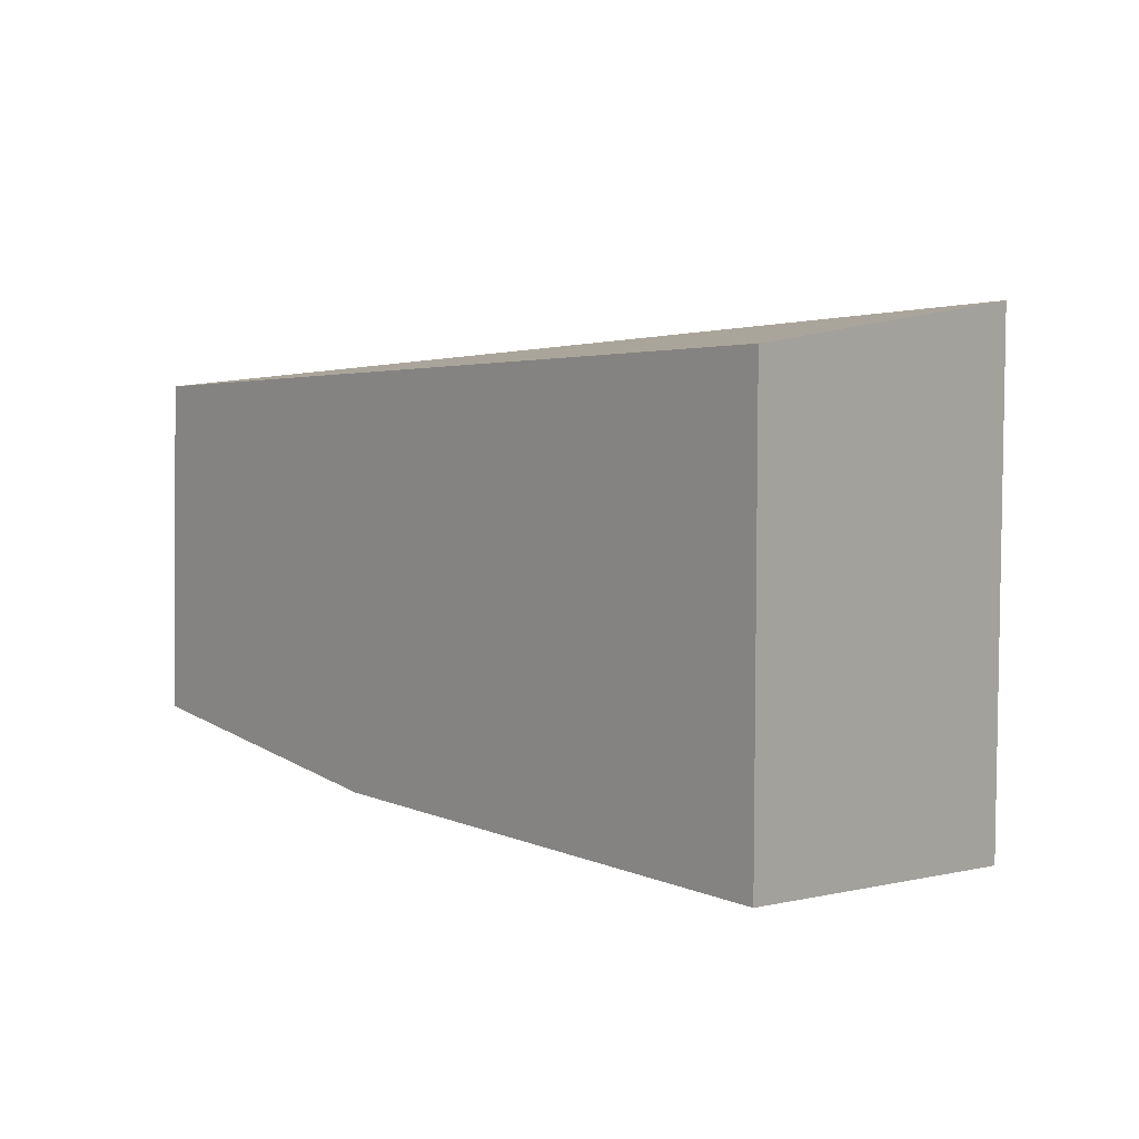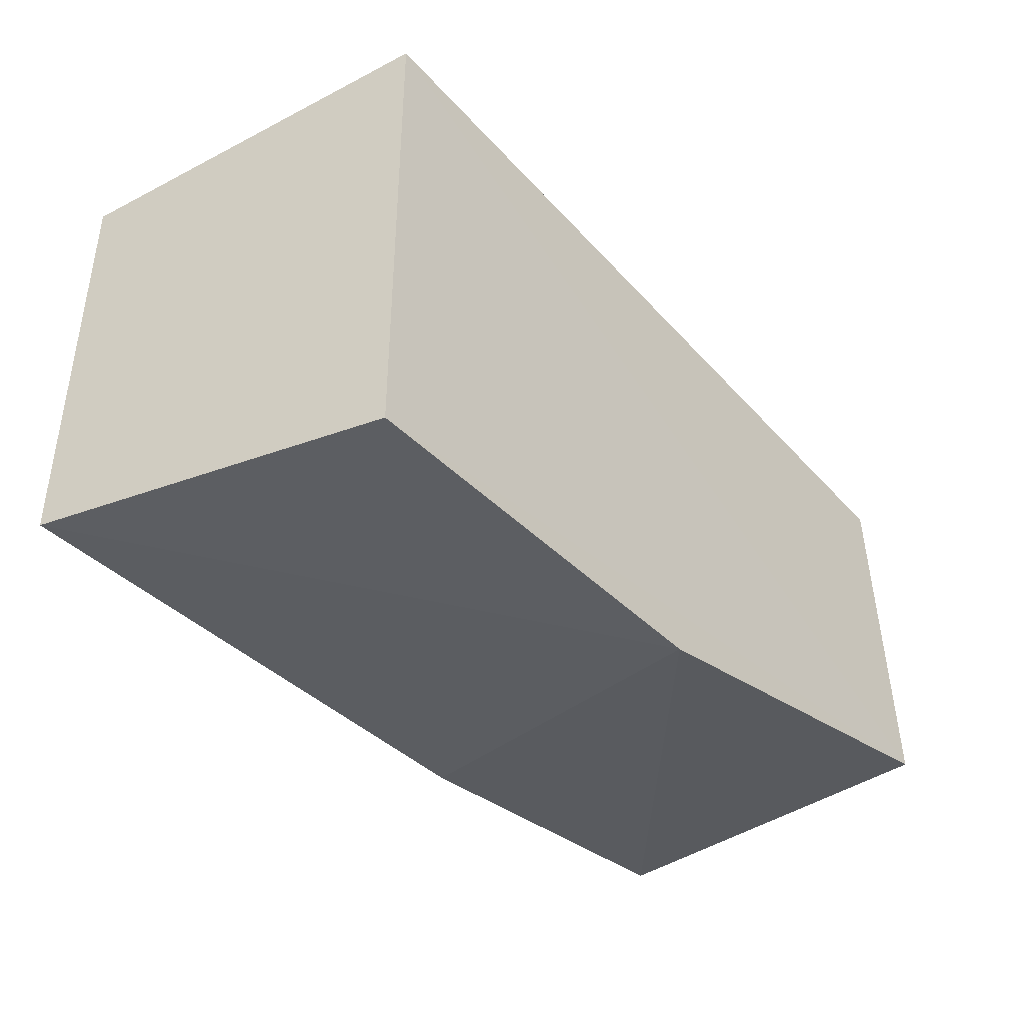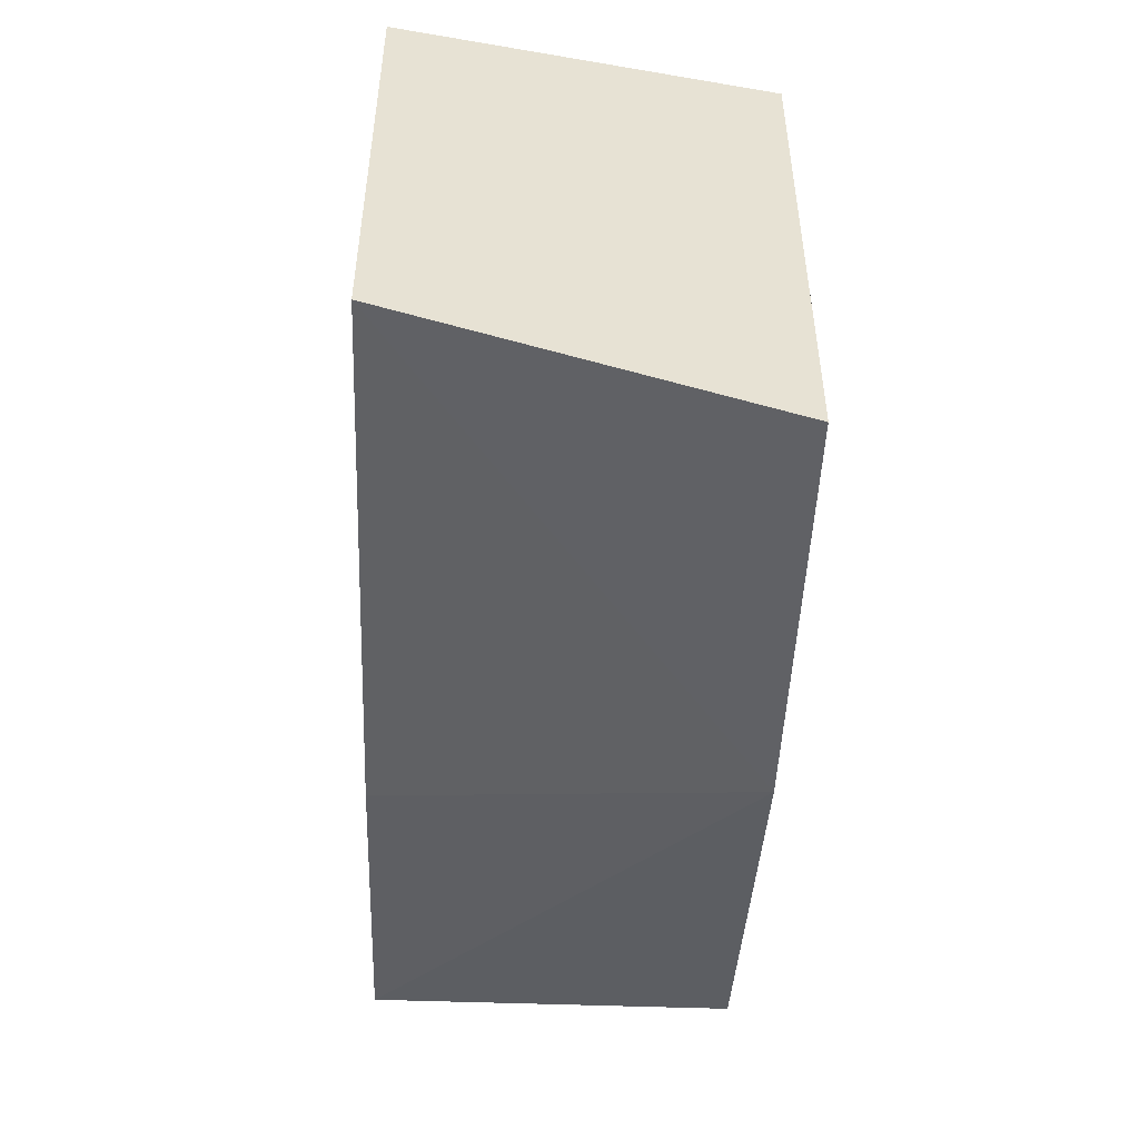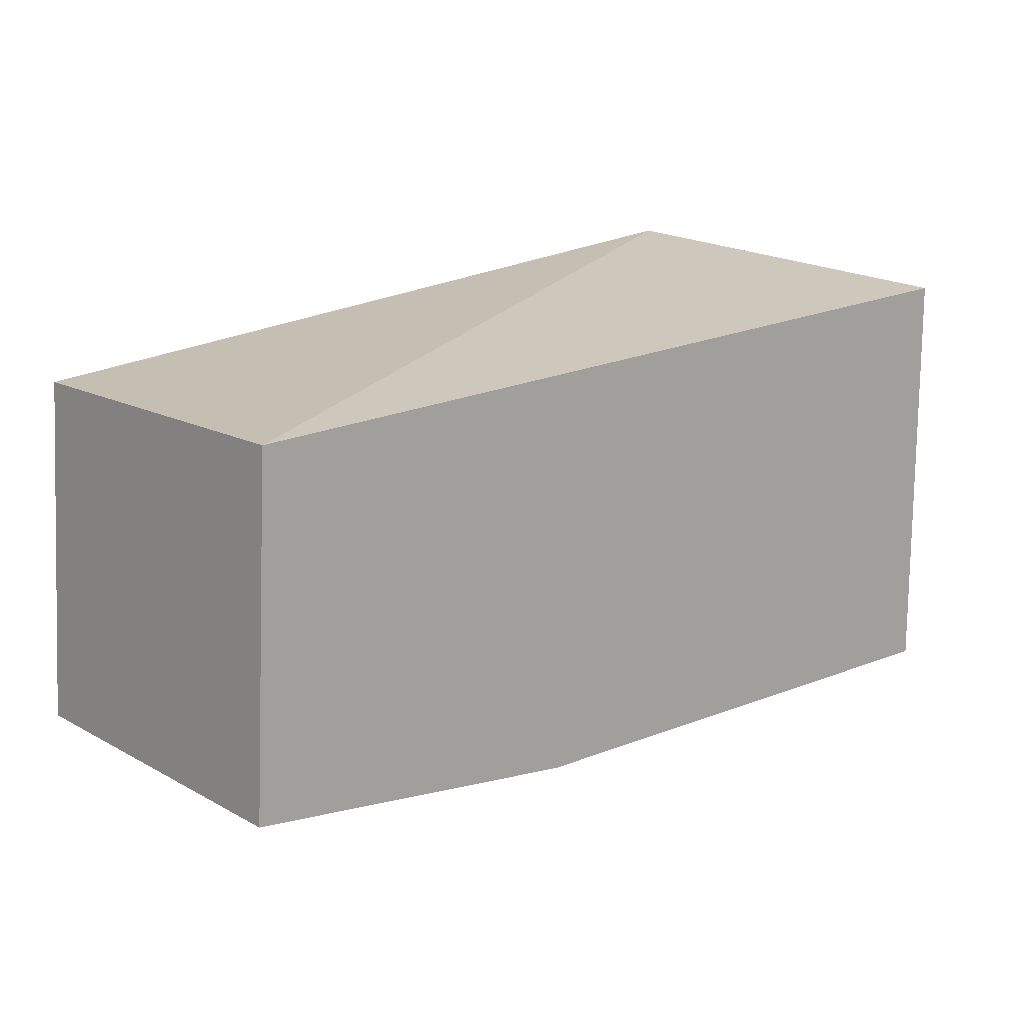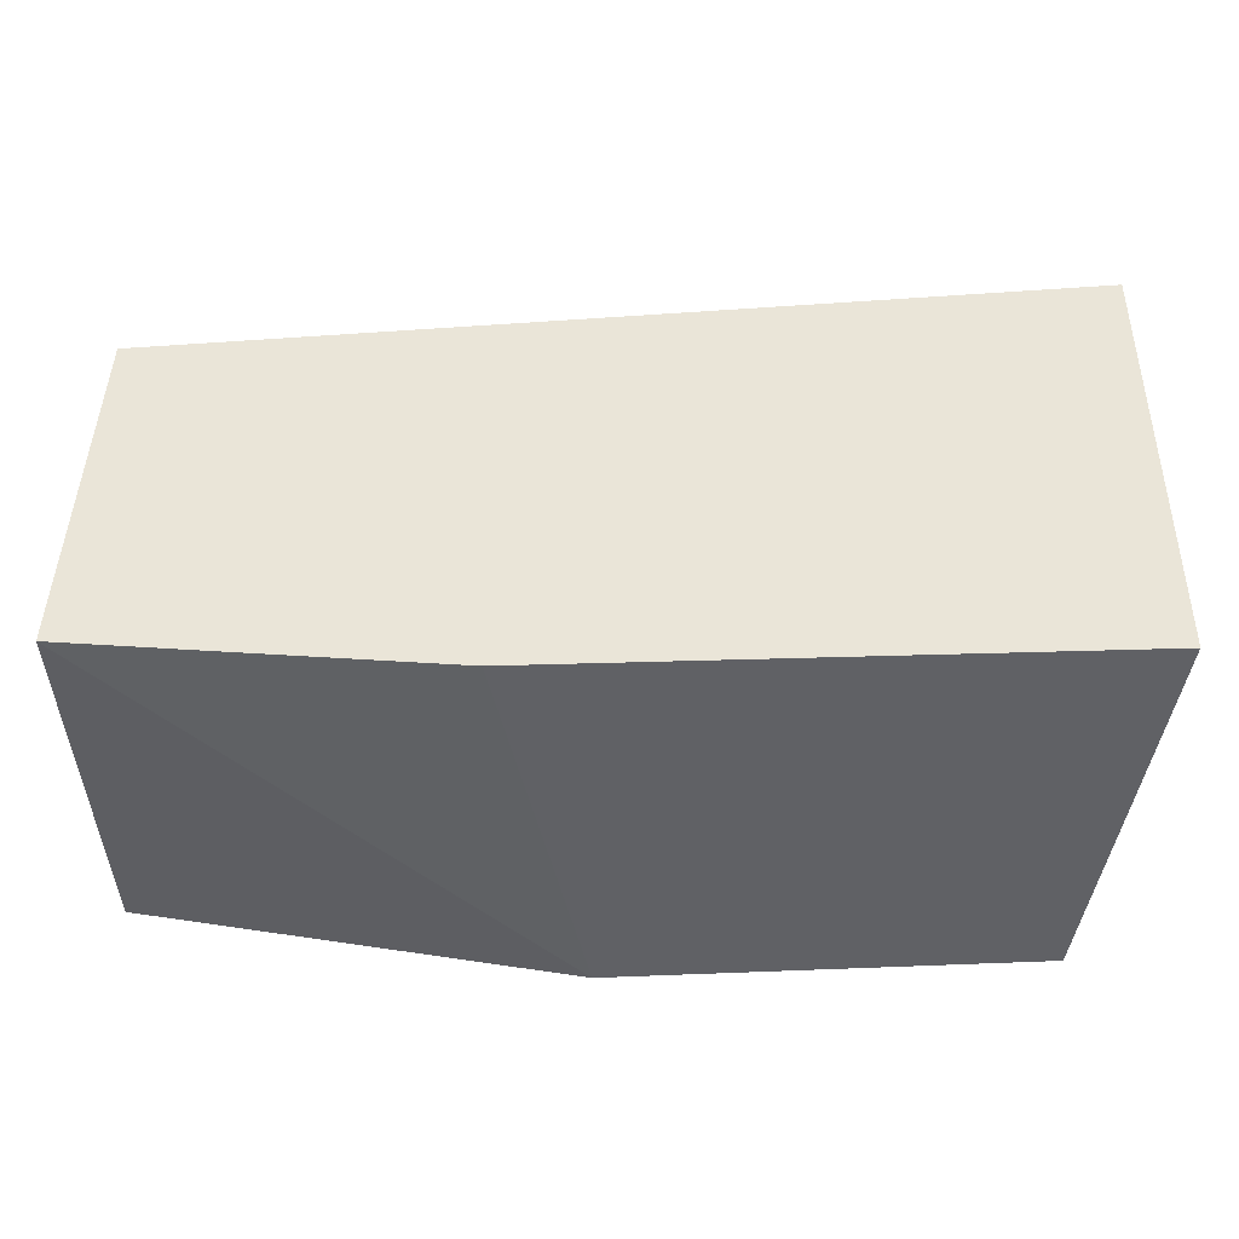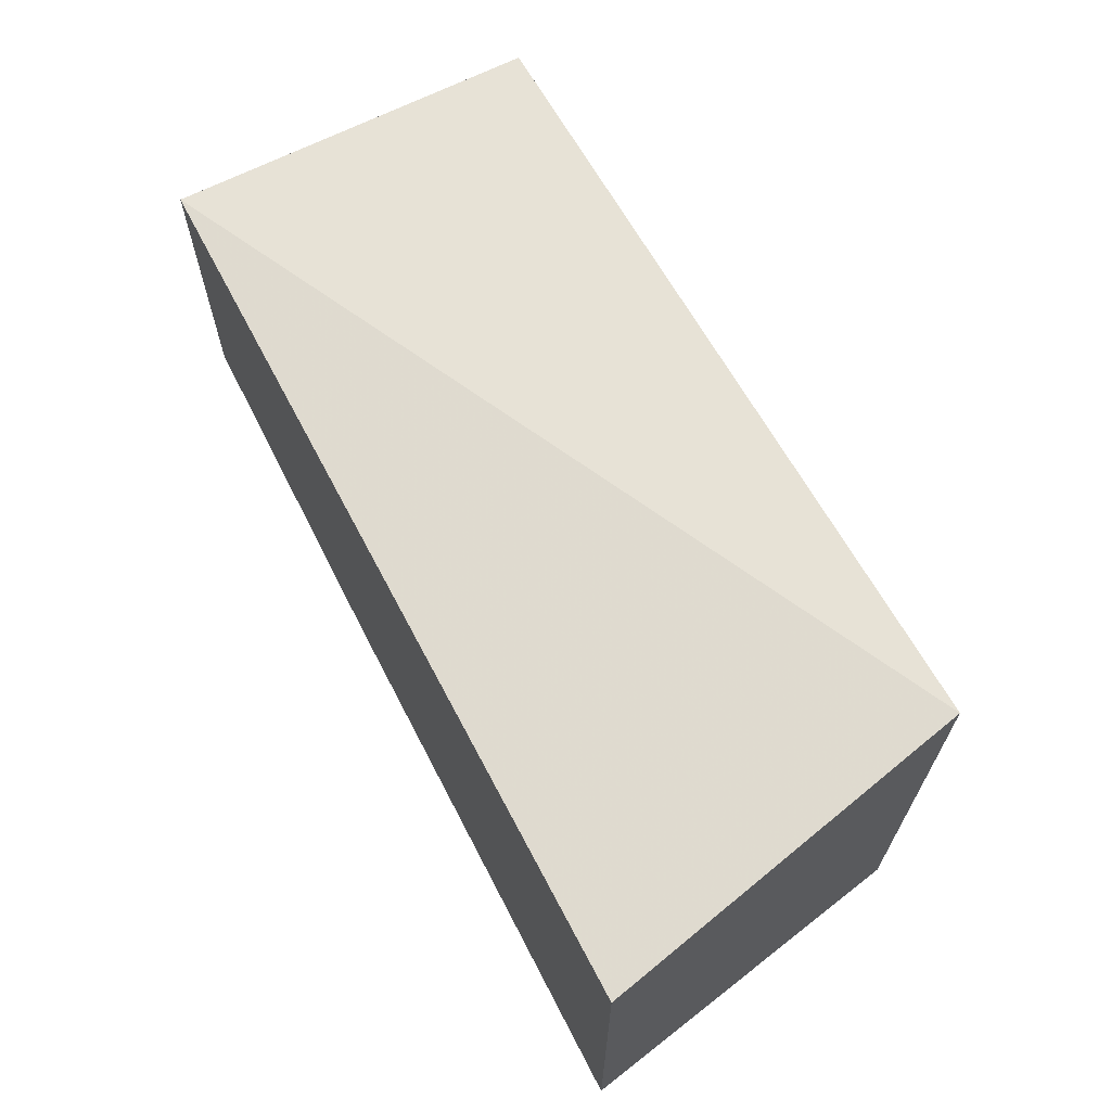
<metadata>
{"format":"obj","ext":"obj","renderer":"f3d","projection":"perspective","resolution":1024,"background":"white","views":[{"elev":6.0,"azim":-128.8,"up":"+Z"},{"elev":-40.8,"azim":-49.6,"up":"+Z"},{"elev":-48.4,"azim":-92.4,"up":"+Z"},{"elev":14.9,"azim":139.3,"up":"+Z"},{"elev":-42.1,"azim":-177.8,"up":"+Z"},{"elev":66.8,"azim":-117.4,"up":"+Z"}]}
</metadata>
<code>
v 0.04938 0.4167 0.03952
v 0.05088 0.4167 0.01124
v 0.04956 0.447 0.0396
v -0.02369 0.447 0.04348
v -0.01765 0.4167 0.005103
v -0.01765 0.4167 0.0465
v 0.02176 0.447 0.008125
v 0.05088 0.447 0.01123
v 0.01615 0.4167 0.004493
v -0.02369 0.447 0.008125
f 1 2 3
f 6 1 3
f 6 3 4
f 6 4 5
f 6 5 2
f 6 2 1
f 8 7 3
f 8 3 2
f 9 2 5
f 9 8 2
f 9 7 8
f 10 5 4
f 10 4 3
f 10 3 7
f 10 9 5
f 10 7 9

</code>
